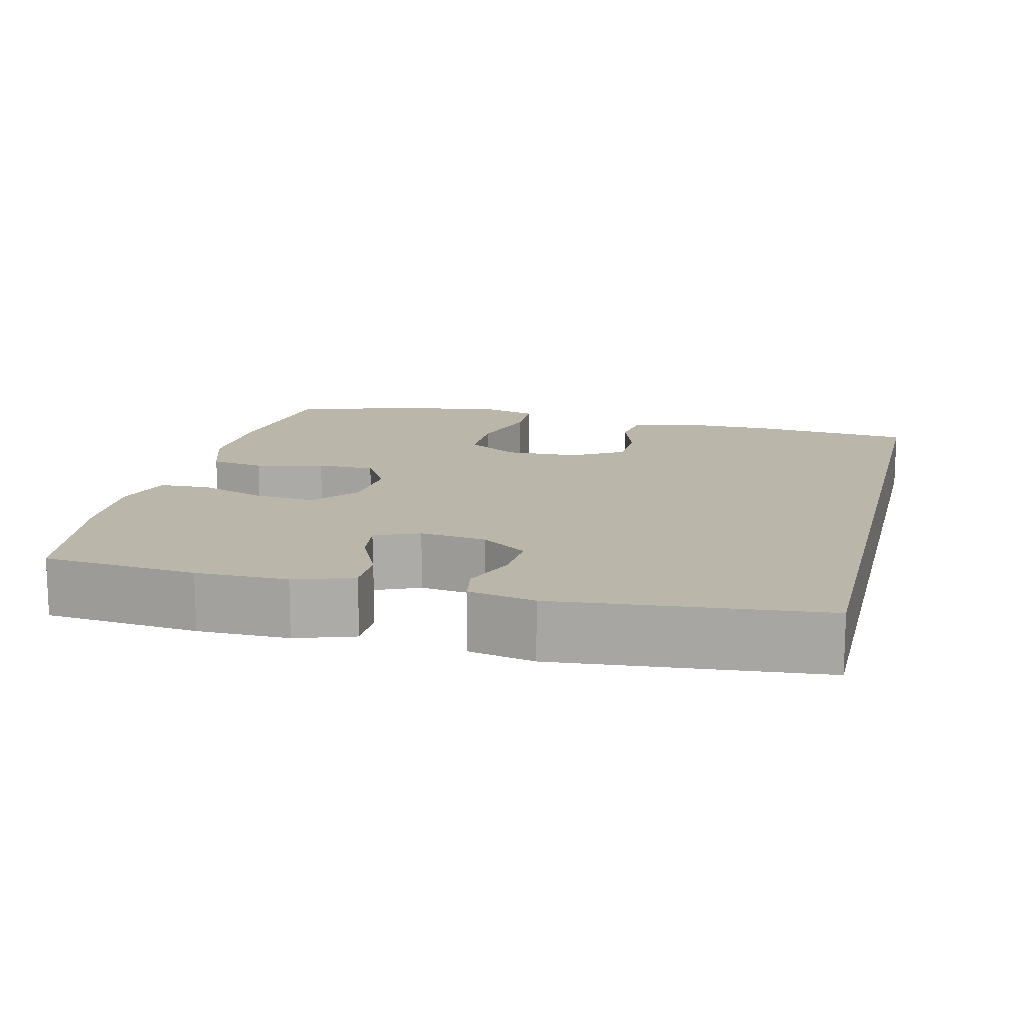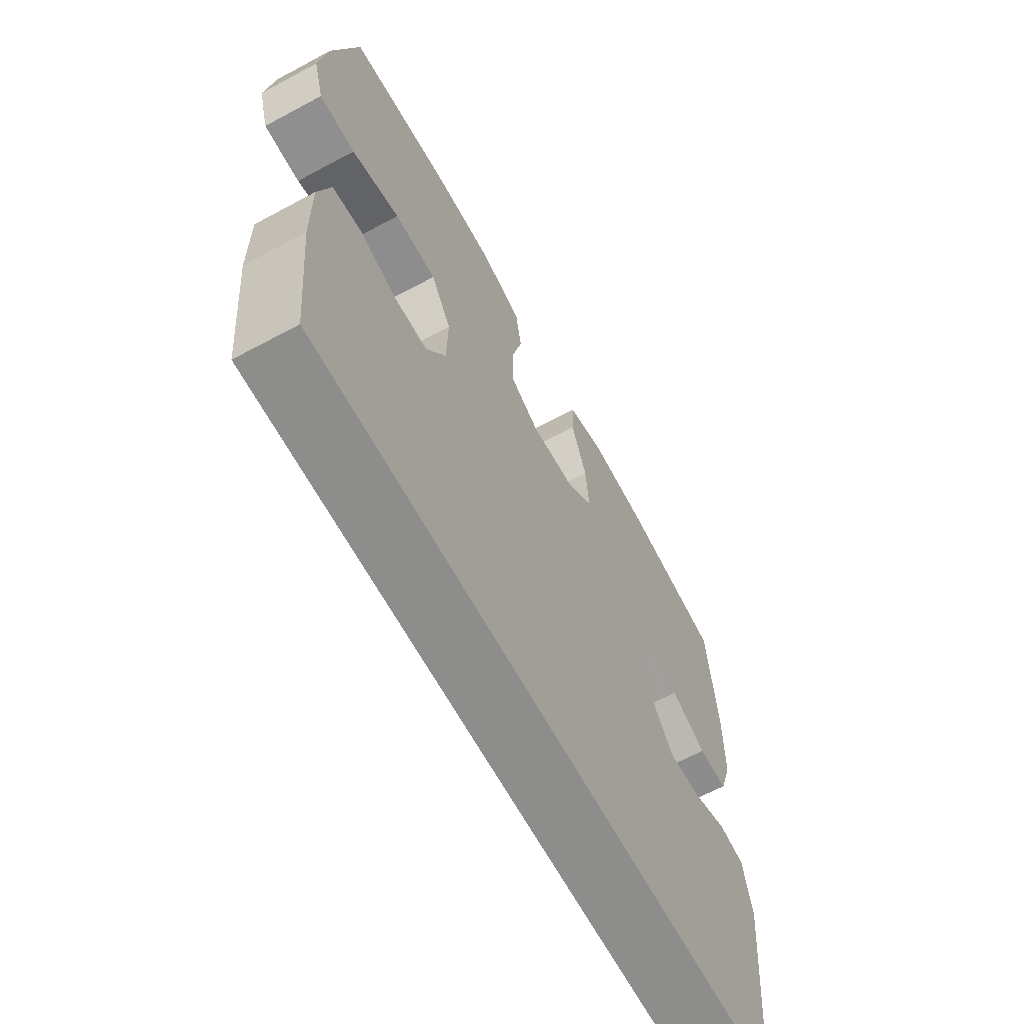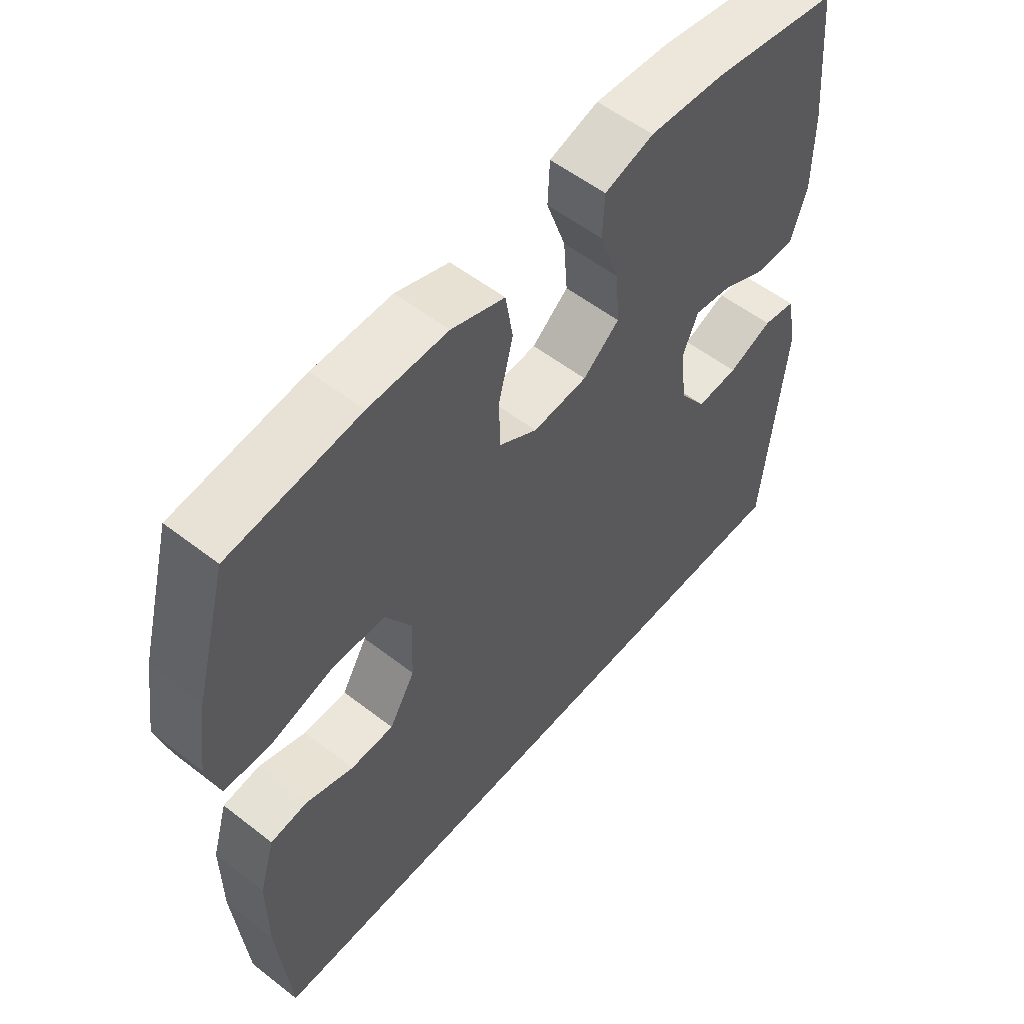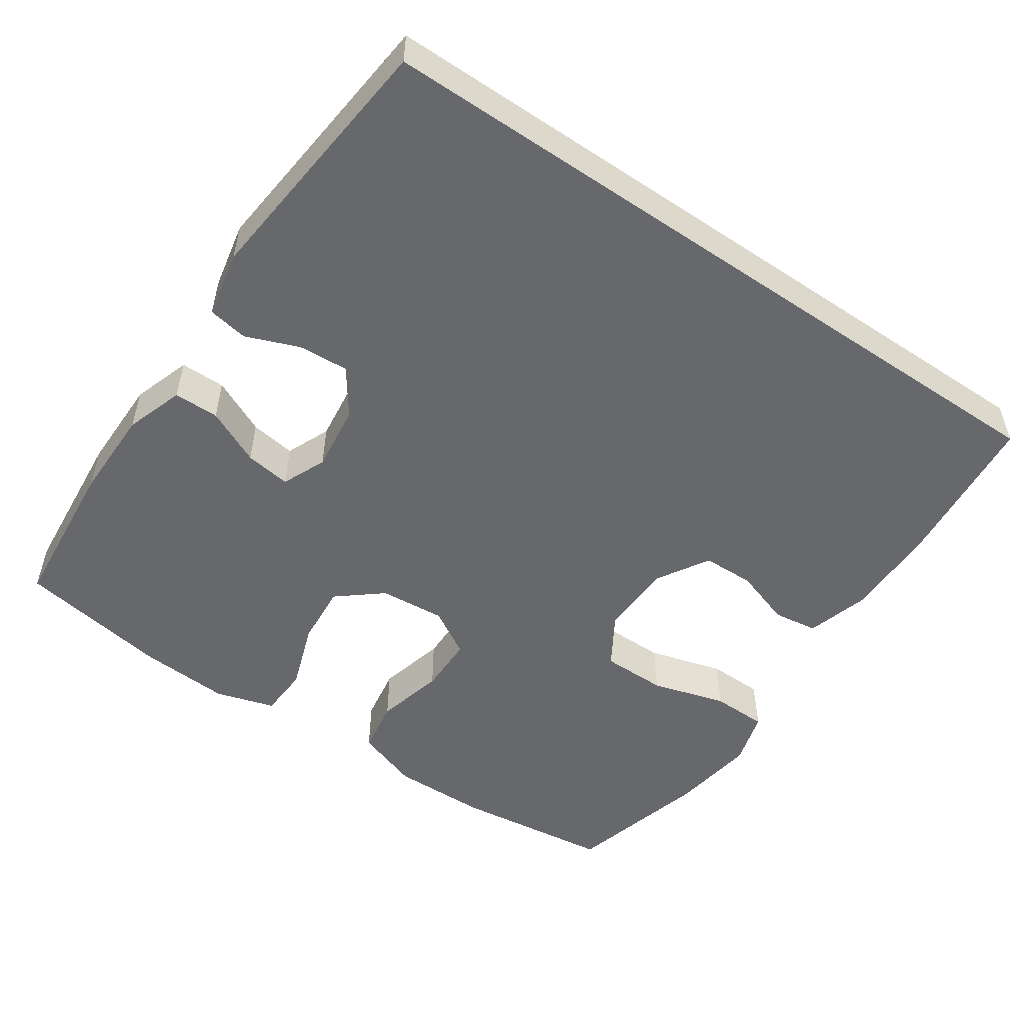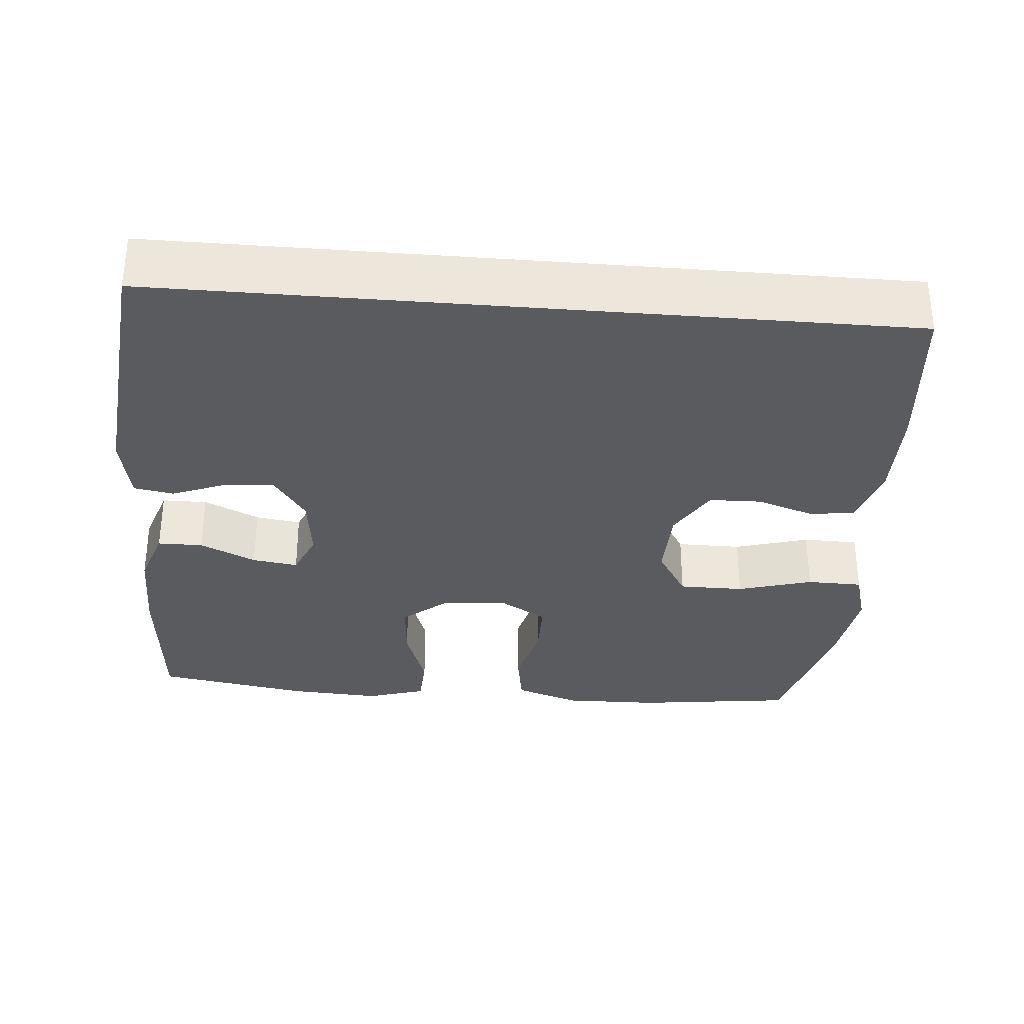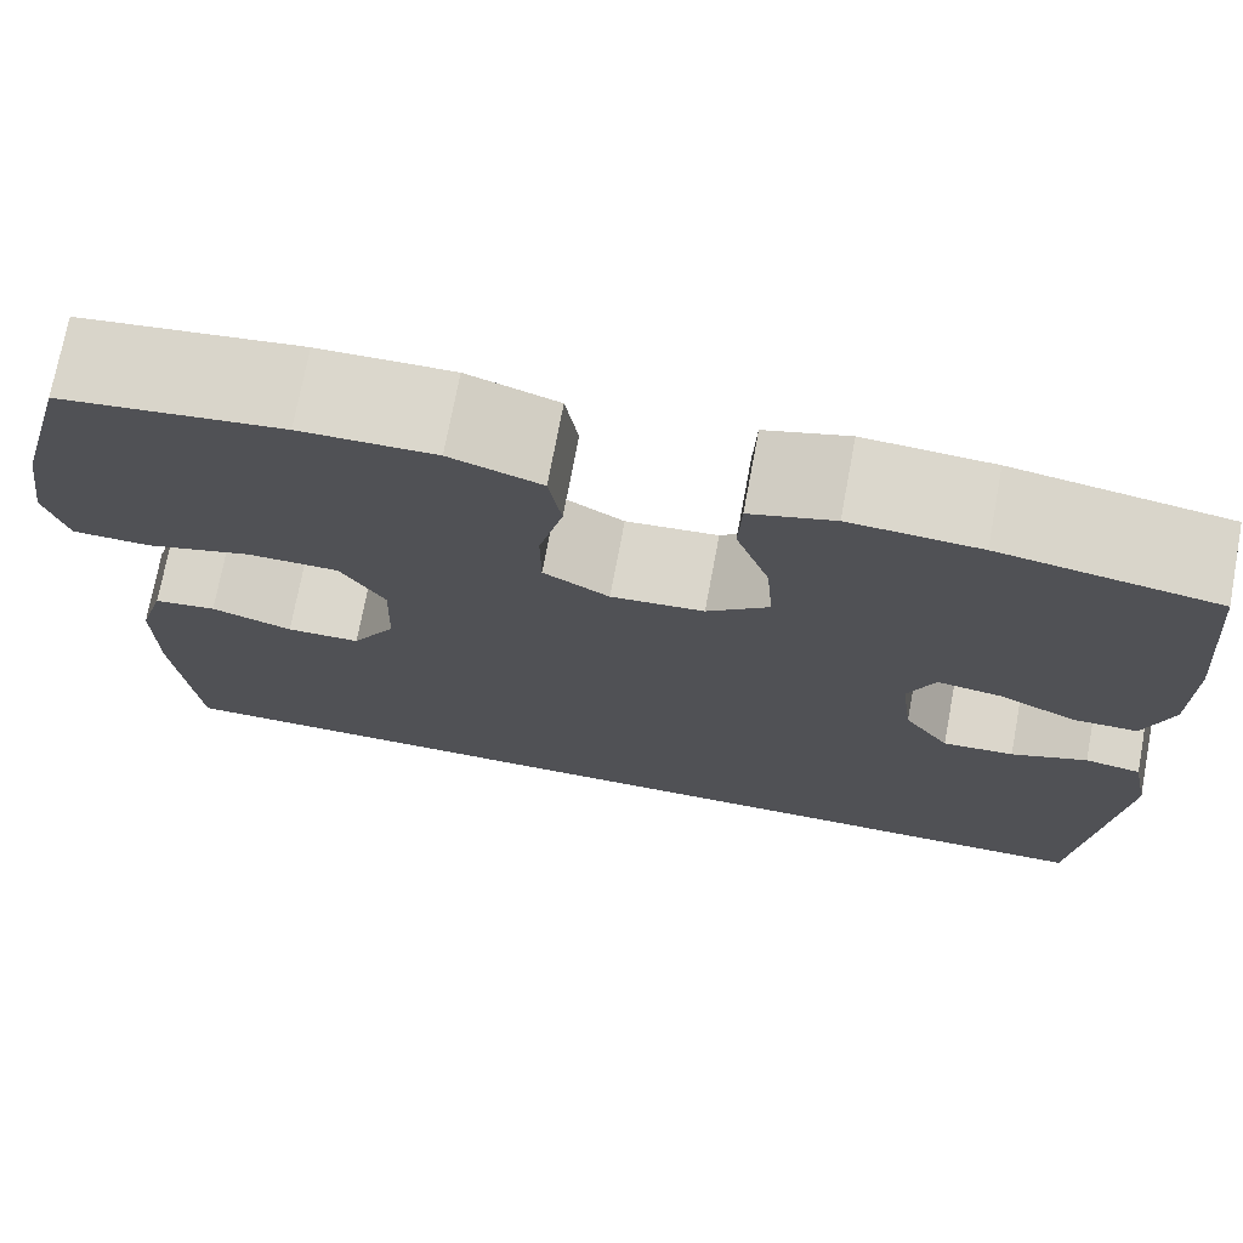
<metadata>
{"format":"obj","ext":"obj","renderer":"f3d","projection":"perspective","resolution":1024,"background":"white","views":[{"elev":14.1,"azim":103.7,"up":"+Y"},{"elev":-64.5,"azim":-61.5,"up":"+Z"},{"elev":54.9,"azim":-50.6,"up":"+Z"},{"elev":-52.5,"azim":145.6,"up":"+Y"},{"elev":-32.8,"azim":175.2,"up":"+Y"},{"elev":73.2,"azim":10.6,"up":"+Z"}]}
</metadata>
<code>
o path2268
v 0.5002 0.0375 -0.5008
v 0.5356 0.0375 -0.1437
v 0.5174 0.0375 -0.054
v 0.4638 0.0375 -0.04462
v 0.3914 0.0375 -0.07308
v 0.3232 0.0375 -0.07732
v 0.2796 0.0375 -0.01532
v 0.2682 0.0375 0.07465
v 0.2938 0.0375 0.1343
v 0.3555 0.0375 0.1253
v 0.4309 0.0375 0.08986
v 0.4921 0.0375 0.09017
v 0.5186 0.0375 0.1692
v 0.519 0.0375 0.2929
v 0.5002 0.0375 0.5009
v 0.2945 0.0375 0.535
v 0.1716 0.0375 0.5425
v 0.09179 0.0375 0.5183
v 0.08856 0.0375 0.4499
v 0.1204 0.0375 0.359
v 0.127 0.0375 0.2762
v 0.06758 0.0375 0.2274
v -0.02157 0.0375 0.22
v -0.08467 0.0375 0.257
v -0.085 0.0375 0.3353
v -0.06196 0.0375 0.4275
v -0.074 0.0375 0.5006
v -0.1611 0.0375 0.5303
v -0.2895 0.0375 0.5279
v -0.5017 0.0375 0.5009
v -0.5539 0.0375 0.3084
v -0.571 0.0375 0.1938
v -0.5499 0.0375 0.1202
v -0.4748 0.0375 0.1189
v -0.3738 0.0375 0.148
v -0.2862 0.0375 0.1477
v -0.2436 0.0375 0.07802
v -0.2467 0.0375 -0.02154
v -0.2885 0.0375 -0.09168
v -0.3591 0.0375 -0.0932
v -0.4368 0.0375 -0.06744
v -0.4972 0.0375 -0.07586
v -0.5223 0.0375 -0.1609
v -0.5217 0.0375 -0.2886
v -0.5017 0.0375 -0.5008
v 0.5002 -0.0375 -0.5008
v 0.5356 -0.0375 -0.1437
v 0.5174 -0.0375 -0.054
v 0.4638 -0.0375 -0.04462
v 0.3914 -0.0375 -0.07308
v 0.3232 -0.0375 -0.07732
v 0.2796 -0.0375 -0.01532
v 0.2682 -0.0375 0.07465
v 0.2938 -0.0375 0.1343
v 0.3555 -0.0375 0.1253
v 0.4309 -0.0375 0.08986
v 0.4921 -0.0375 0.09017
v 0.5186 -0.0375 0.1692
v 0.519 -0.0375 0.2929
v 0.5002 -0.0375 0.5009
v 0.2945 -0.0375 0.535
v 0.1716 -0.0375 0.5425
v 0.09179 -0.0375 0.5183
v 0.08856 -0.0375 0.4499
v 0.1204 -0.0375 0.359
v 0.127 -0.0375 0.2762
v 0.06758 -0.0375 0.2274
v -0.02157 -0.0375 0.22
v -0.08467 -0.0375 0.257
v -0.085 -0.0375 0.3353
v -0.06196 -0.0375 0.4275
v -0.074 -0.0375 0.5006
v -0.1611 -0.0375 0.5303
v -0.2895 -0.0375 0.5279
v -0.5017 -0.0375 0.5009
v -0.5539 -0.0375 0.3084
v -0.571 -0.0375 0.1938
v -0.5499 -0.0375 0.1202
v -0.4748 -0.0375 0.1189
v -0.3738 -0.0375 0.148
v -0.2862 -0.0375 0.1477
v -0.2436 -0.0375 0.07802
v -0.2467 -0.0375 -0.02154
v -0.2885 -0.0375 -0.09168
v -0.3591 -0.0375 -0.0932
v -0.4368 -0.0375 -0.06744
v -0.4972 -0.0375 -0.07586
v -0.5223 -0.0375 -0.1609
v -0.5217 -0.0375 -0.2886
v -0.5017 -0.0375 -0.5008
v 0.2945 0.0375 0.535
v 0.1716 0.0375 0.5425
v 0.09179 0.0375 0.5183
v 0.09179 0.0375 0.5183
v -0.074 0.0375 0.5006
v -0.074 0.0375 0.5006
v -0.1611 0.0375 0.5303
v -0.2895 0.0375 0.5279
v 0.08856 0.0375 0.4499
v 0.5002 0.0375 0.5009
v 0.5002 0.0375 0.5009
v -0.5017 0.0375 0.5009
v -0.5017 0.0375 0.5009
v -0.06196 0.0375 0.4275
v 0.1204 0.0375 0.359
v -0.085 0.0375 0.3353
v -0.5539 0.0375 0.3084
v 0.519 0.0375 0.2929
v 0.127 0.0375 0.2762
v -0.08467 0.0375 0.257
v -0.571 0.0375 0.1938
v 0.5186 0.0375 0.1692
v 0.06758 0.0375 0.2274
v -0.02157 0.0375 0.22
v -0.5499 0.0375 0.1202
v -0.5499 0.0375 0.1202
v 0.4921 0.0375 0.09017
v 0.4921 0.0375 0.09017
v 0.2938 0.0375 0.1343
v 0.2938 0.0375 0.1343
v 0.3555 0.0375 0.1253
v -0.3738 0.0375 0.148
v -0.2862 0.0375 0.1477
v -0.4748 0.0375 0.1189
v -0.2436 0.0375 0.07802
v 0.2682 0.0375 0.07465
v 0.4309 0.0375 0.08986
v -0.2467 0.0375 -0.02154
v 0.2796 0.0375 -0.01532
v 0.3232 0.0375 -0.07732
v -0.2885 0.0375 -0.09168
v 0.5174 0.0375 -0.054
v 0.5174 0.0375 -0.054
v 0.4638 0.0375 -0.04462
v 0.3914 0.0375 -0.07308
v 0.5356 0.0375 -0.1437
v -0.3591 0.0375 -0.0932
v -0.4368 0.0375 -0.06744
v -0.4972 0.0375 -0.07586
v -0.4972 0.0375 -0.07586
v -0.5223 0.0375 -0.1609
v -0.5217 0.0375 -0.2886
v 0.5002 0.0375 -0.5008
v 0.5002 0.0375 -0.5008
v -0.5017 0.0375 -0.5008
v -0.5017 0.0375 -0.5008
v 0.2945 -0.0375 0.535
v 0.1716 -0.0375 0.5425
v 0.09179 -0.0375 0.5183
v 0.09179 -0.0375 0.5183
v -0.074 -0.0375 0.5006
v -0.074 -0.0375 0.5006
v -0.1611 -0.0375 0.5303
v -0.2895 -0.0375 0.5279
v 0.08856 -0.0375 0.4499
v 0.5002 -0.0375 0.5009
v 0.5002 -0.0375 0.5009
v -0.5017 -0.0375 0.5009
v -0.5017 -0.0375 0.5009
v -0.06196 -0.0375 0.4275
v 0.1204 -0.0375 0.359
v -0.085 -0.0375 0.3353
v -0.5539 -0.0375 0.3084
v 0.519 -0.0375 0.2929
v 0.127 -0.0375 0.2762
v -0.08467 -0.0375 0.257
v -0.571 -0.0375 0.1938
v 0.5186 -0.0375 0.1692
v 0.06758 -0.0375 0.2274
v -0.02157 -0.0375 0.22
v -0.5499 -0.0375 0.1202
v -0.5499 -0.0375 0.1202
v 0.4921 -0.0375 0.09017
v 0.4921 -0.0375 0.09017
v 0.2938 -0.0375 0.1343
v 0.2938 -0.0375 0.1343
v 0.3555 -0.0375 0.1253
v -0.3738 -0.0375 0.148
v -0.2862 -0.0375 0.1477
v -0.4748 -0.0375 0.1189
v -0.2436 -0.0375 0.07802
v 0.2682 -0.0375 0.07465
v 0.4309 -0.0375 0.08986
v -0.2467 -0.0375 -0.02154
v 0.2796 -0.0375 -0.01532
v 0.3232 -0.0375 -0.07732
v -0.2885 -0.0375 -0.09168
v 0.5174 -0.0375 -0.054
v 0.5174 -0.0375 -0.054
v 0.4638 -0.0375 -0.04462
v 0.3914 -0.0375 -0.07308
v 0.5356 -0.0375 -0.1437
v -0.3591 -0.0375 -0.0932
v -0.4368 -0.0375 -0.06744
v -0.4972 -0.0375 -0.07586
v -0.4972 -0.0375 -0.07586
v -0.5223 -0.0375 -0.1609
v -0.5217 -0.0375 -0.2886
v 0.5002 -0.0375 -0.5008
v 0.5002 -0.0375 -0.5008
v -0.5017 -0.0375 -0.5008
v -0.5017 -0.0375 -0.5008
f 184 185 170
f 185 182 169
f 163 178 154
f 178 163 180
f 166 181 170
f 191 192 190
f 193 198 187
f 185 187 186
f 164 147 175
f 194 197 193
f 154 179 162
f 163 154 158
f 147 164 156
f 162 160 153
f 181 184 170
f 173 168 183
f 186 192 191
f 161 148 155
f 169 175 165
f 164 177 168
f 178 179 154
f 197 198 193
f 163 167 180
f 170 185 169
f 187 185 184
f 192 186 199
f 162 179 166
f 183 168 177
f 175 147 161
f 195 197 194
f 177 164 175
f 153 160 151
f 148 161 147
f 179 181 166
f 199 186 187
f 199 187 201
f 155 148 149
f 201 187 198
f 182 175 169
f 180 167 171
f 190 192 188
f 175 161 165
f 154 162 153
f 16 17 62 61
f 17 94 150 62
f 96 28 73 152
f 28 29 74 73
f 18 19 64 63
f 101 16 61 157
f 29 103 159 74
f 26 27 72 71
f 19 20 65 64
f 25 26 71 70
f 30 31 76 75
f 14 15 60 59
f 20 21 66 65
f 24 25 70 69
f 31 32 77 76
f 13 14 59 58
f 21 22 67 66
f 23 24 69 68
f 22 23 68 67
f 32 116 172 77
f 118 13 58 174
f 120 10 55 176
f 35 36 81 80
f 34 35 80 79
f 33 34 79 78
f 36 37 82 81
f 8 9 54 53
f 11 12 57 56
f 10 11 56 55
f 37 38 83 82
f 7 8 53 52
f 6 7 52 51
f 38 39 84 83
f 133 4 49 189
f 4 5 50 49
f 2 3 48 47
f 40 41 86 85
f 41 140 196 86
f 5 6 51 50
f 42 43 88 87
f 39 40 85 84
f 43 44 89 88
f 144 2 47 200
f 146 1 46 202
f 44 45 90 89
f 128 114 129
f 129 113 126
f 107 98 122
f 122 124 107
f 110 114 125
f 135 134 136
f 137 131 142
f 129 130 131
f 108 119 91
f 138 137 141
f 98 106 123
f 107 102 98
f 91 100 108
f 106 97 104
f 125 114 128
f 117 127 112
f 130 135 136
f 105 99 92
f 113 109 119
f 108 112 121
f 122 98 123
f 141 137 142
f 107 124 111
f 114 113 129
f 131 128 129
f 136 143 130
f 106 110 123
f 127 121 112
f 119 105 91
f 139 138 141
f 121 119 108
f 97 95 104
f 92 91 105
f 123 110 125
f 143 131 130
f 143 145 131
f 99 93 92
f 145 142 131
f 126 113 119
f 124 115 111
f 134 132 136
f 119 109 105
f 98 97 106

</code>
